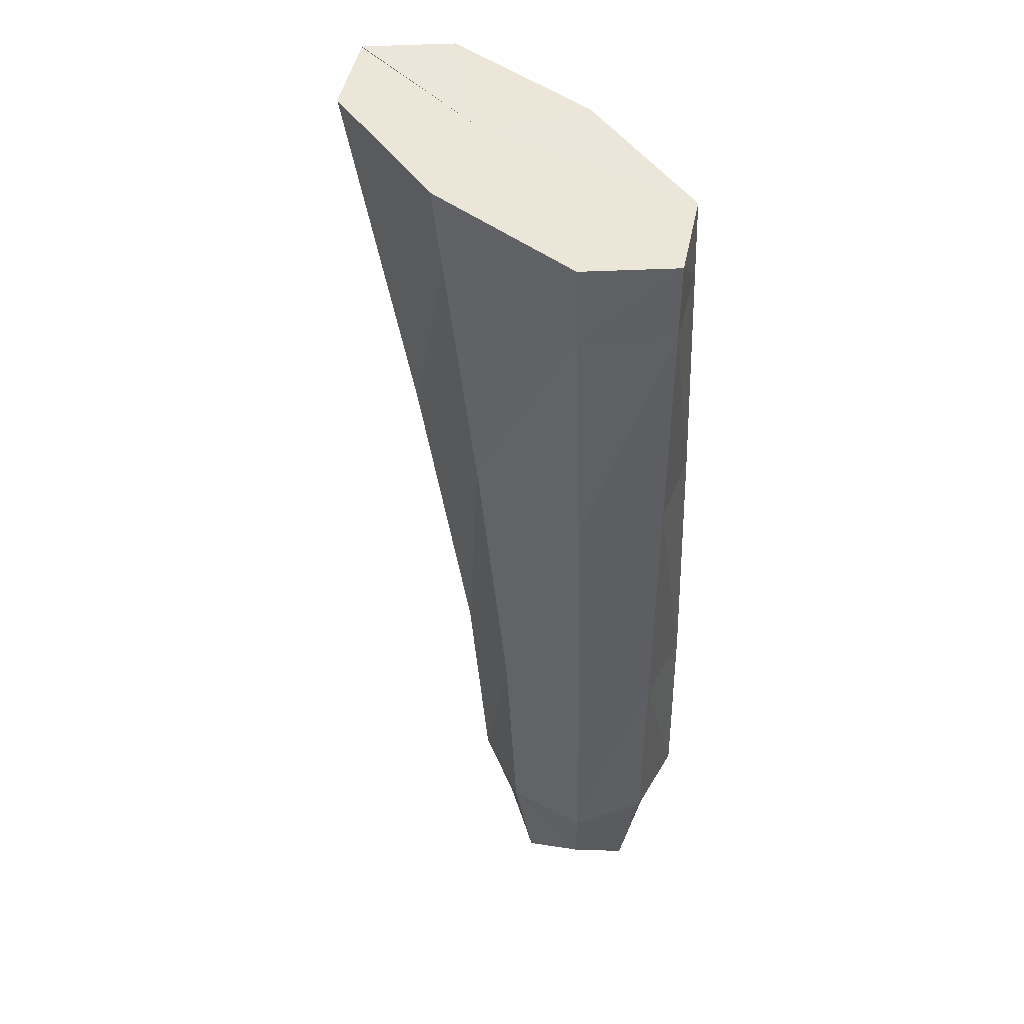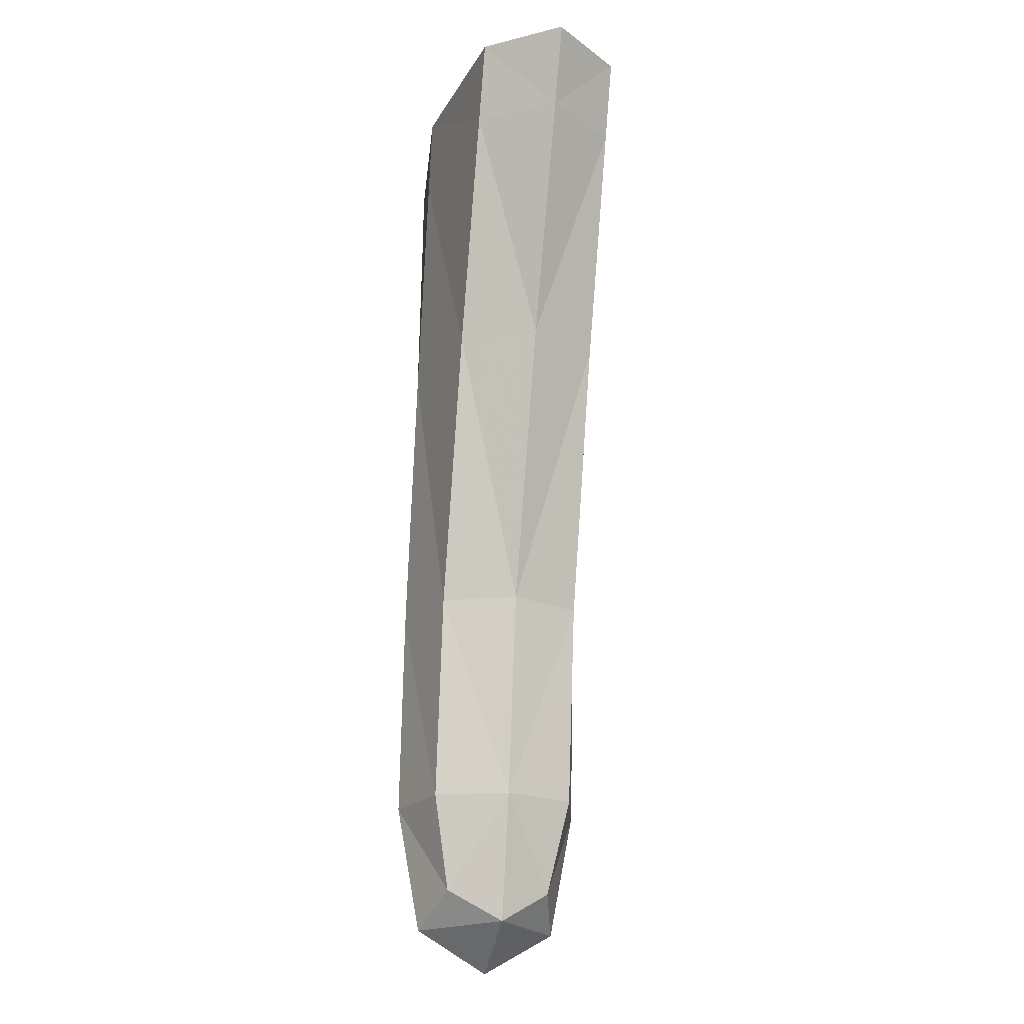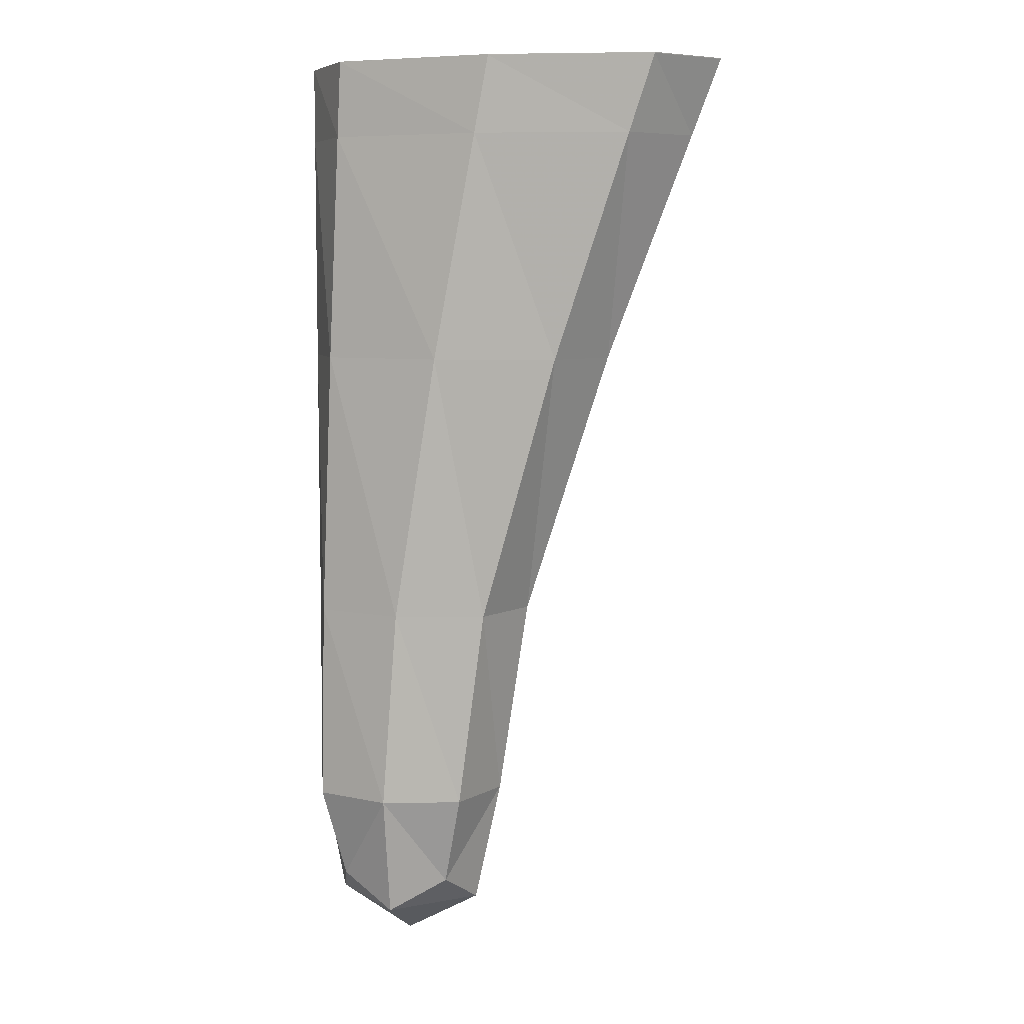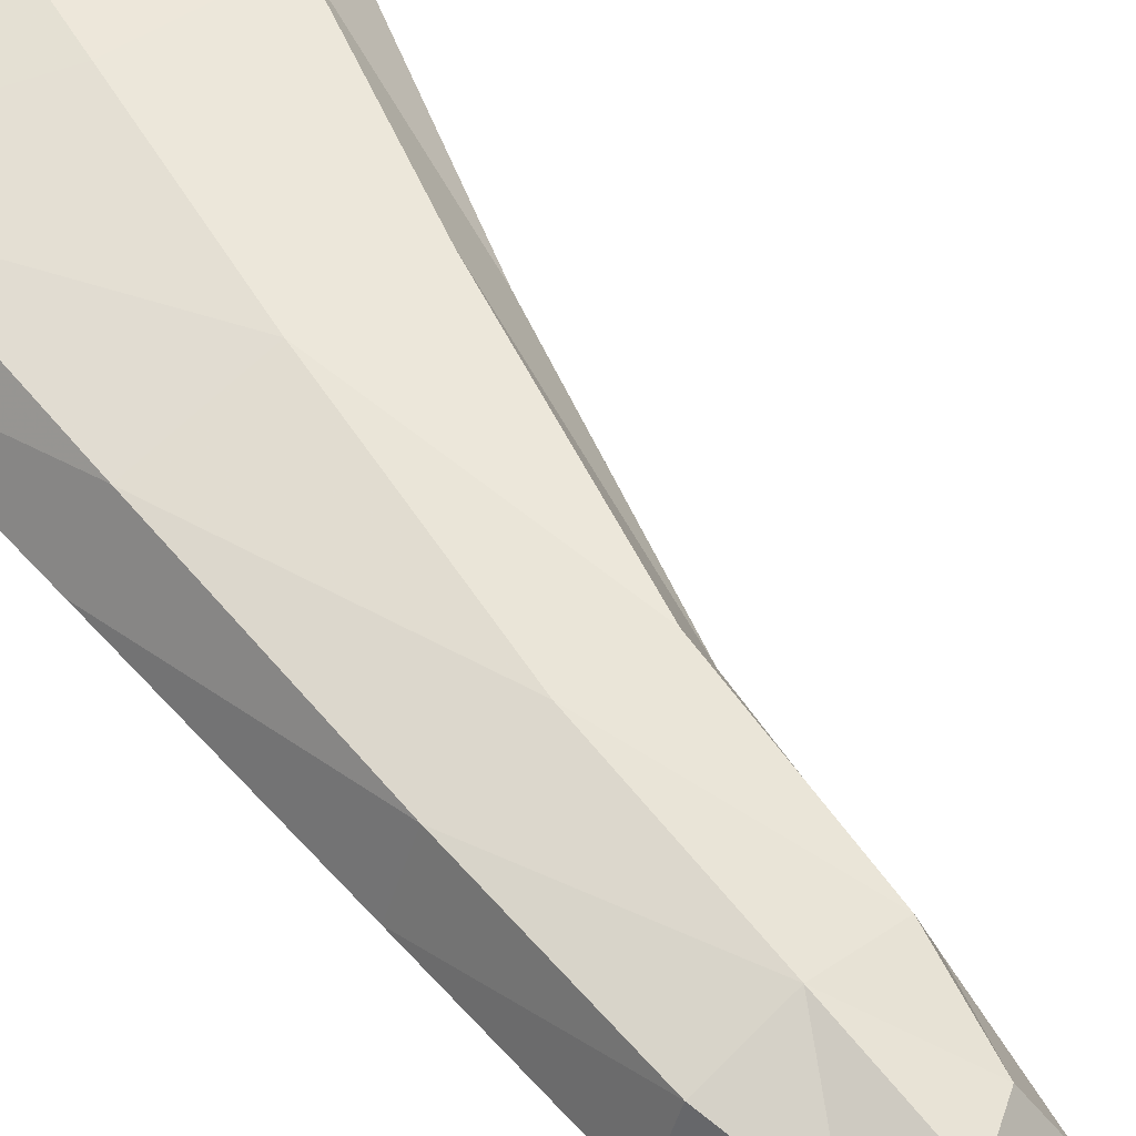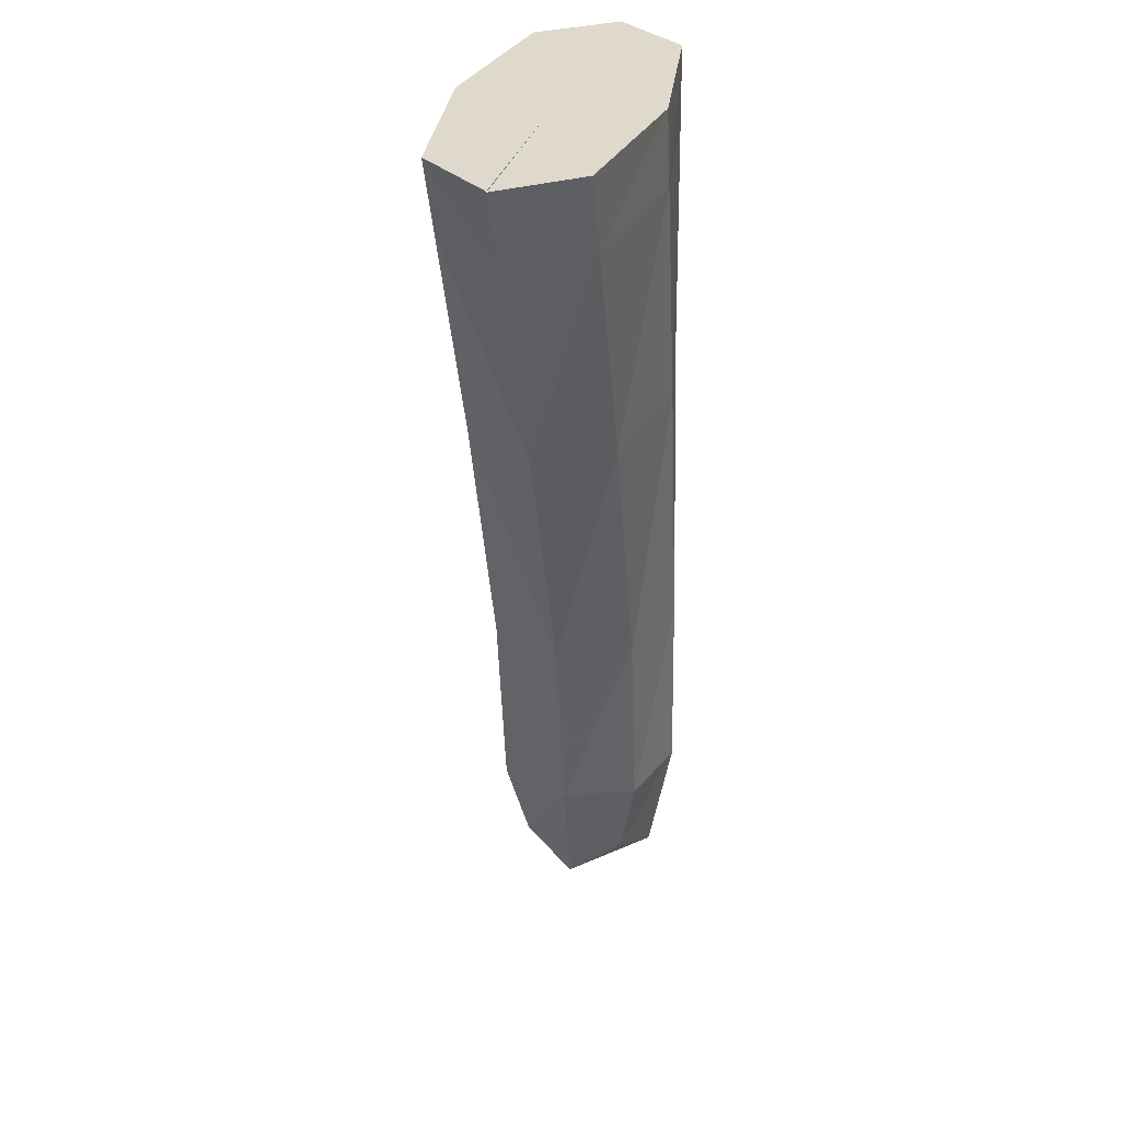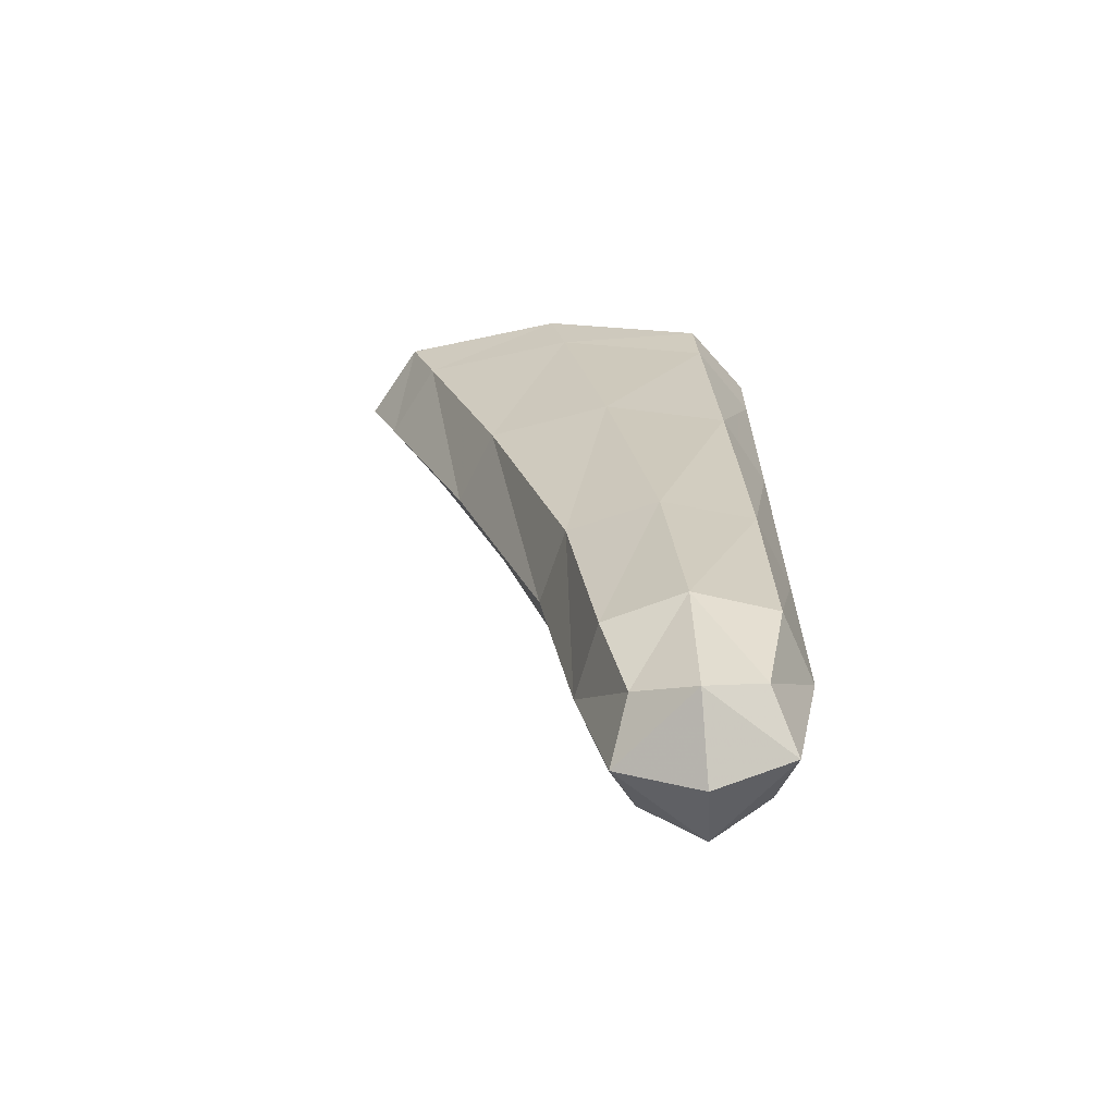
<metadata>
{"format":"obj","ext":"obj","renderer":"f3d","projection":"perspective","resolution":1024,"background":"white","views":[{"elev":46.5,"azim":-130.9,"up":"+Y"},{"elev":-22.0,"azim":76.0,"up":"+Y"},{"elev":7.1,"azim":14.6,"up":"+Y"},{"elev":56.3,"azim":-41.5,"up":"+Z"},{"elev":32.2,"azim":105.2,"up":"+Y"},{"elev":-66.3,"azim":-176.1,"up":"+Y"}]}
</metadata>
<code>
g 273_3_1
v -0.3548 -0.4002 0.2799
v -0.3118 -0.4002 0.2799
v -0.3118 -0.4002 0.3198
v -0.3548 -0.4002 0.3198
v -0.2265 -0.0711 0.3268
v -0.3512 -0.0711 0.2729
v -0.3512 -0.0711 0.3268
v -0.2361 -0.1001 0.3268
v -0.2361 -0.1001 0.2729
v -0.3526 -0.1001 0.2729
v -0.3526 -0.1001 0.3268
v -0.2935 -0.2885 0.2729
v -0.3608 -0.2885 0.2729
v -0.3608 -0.2885 0.3268
v -0.2935 -0.2885 0.3268
v -0.3334 -0.4125 0.2729
v -0.2264 -0.07092 0.3268
v -0.3044 -0.4125 0.2999
v -0.3334 -0.4125 0.3268
v -0.3624 -0.4125 0.2999
v -0.2265 -0.07123 0.3268
v -0.2265 -0.07123 0.2729
v -0.2057 -0.0711 0.2999
v -0.3512 -0.07123 0.2729
v -0.3512 -0.07123 0.3268
v -0.2888 -0.0711 0.3358
v -0.2647 -0.1864 0.3268
v -0.2647 -0.1864 0.2729
v -0.2166 -0.1001 0.2999
v -0.3567 -0.1864 0.2729
v -0.2943 -0.1001 0.2639
v -0.3567 -0.1864 0.3268
v -0.372 -0.1001 0.2999
v -0.2943 -0.1001 0.3358
v -0.3038 -0.3649 0.2729
v -0.3622 -0.3649 0.2729
v -0.3272 -0.2885 0.2639
v -0.3622 -0.3649 0.3268
v -0.372 -0.2885 0.2999
v -0.3038 -0.3649 0.3268
v -0.3272 -0.2885 0.3358
v -0.2823 -0.2885 0.2999
v -0.3335 -0.4284 0.2999
v -0.2056 -0.07092 0.2999
v -0.2888 -0.07092 0.3358
v -0.2057 -0.07123 0.2999
v -0.2889 -0.07123 0.2639
v -0.372 -0.07123 0.2999
v -0.2889 -0.07123 0.3358
v -0.2494 -0.1864 0.2999
v -0.3107 -0.1864 0.2639
v -0.372 -0.1864 0.2999
v -0.3107 -0.1864 0.3358
v -0.333 -0.3649 0.2639
v -0.372 -0.3649 0.2999
v -0.333 -0.3649 0.3358
v -0.294 -0.3649 0.2999
v -0.2722 -0.0711 0.2999
f 1 16 20
f 16 1 54
f 54 1 36
f 36 1 55
f 55 1 20
f 2 18 16
f 16 18 43
f 20 16 43
f 54 2 16
f 4 20 19
f 19 20 43
f 20 4 55
f 37 35 54
f 35 2 54
f 36 13 54
f 54 13 37
f 13 36 39
f 39 36 55
f 55 4 38
f 38 39 55
f 18 2 57
f 57 2 35
f 3 19 18
f 18 19 43
f 57 3 18
f 38 4 56
f 56 4 19
f 19 3 56
f 51 12 37
f 13 30 37
f 37 30 51
f 12 35 37
f 35 12 57
f 30 13 52
f 52 13 39
f 39 14 52
f 14 39 38
f 56 14 38
f 42 15 57
f 57 15 40
f 40 3 57
f 57 12 42
f 56 3 40
f 41 14 56
f 40 41 56
f 31 28 51
f 28 12 51
f 30 10 51
f 51 10 31
f 12 28 42
f 10 30 33
f 33 30 52
f 52 14 32
f 32 33 52
f 14 41 32
f 15 42 27
f 27 42 50
f 42 28 50
f 41 15 53
f 53 15 27
f 15 41 40
f 32 41 53
f 47 9 31
f 10 24 31
f 31 24 47
f 9 28 31
f 28 9 50
f 24 10 48
f 48 10 33
f 33 11 48
f 11 33 32
f 53 11 32
f 50 8 27
f 8 34 27
f 27 34 53
f 29 8 50
f 50 9 29
f 34 11 53
f 22 9 47
f 24 6 47
f 9 22 29
f 48 6 24
f 48 11 25
f 25 7 48
f 11 34 25
f 8 29 21
f 34 8 49
f 49 8 21
f 25 34 49
f 21 29 46
f 29 22 46
f 49 7 25
f 45 7 26
f 26 7 49
f 46 5 21
f 5 26 21
f 21 26 49
f 23 5 46
f 26 5 45
f 45 5 17
f 5 23 17
f 17 23 44
f 58 47 6
f 58 22 47
f 58 46 22
f 58 23 46
f 58 44 23
f 58 17 44
f 58 45 17
f 58 7 45
f 58 48 7
f 58 6 48

</code>
